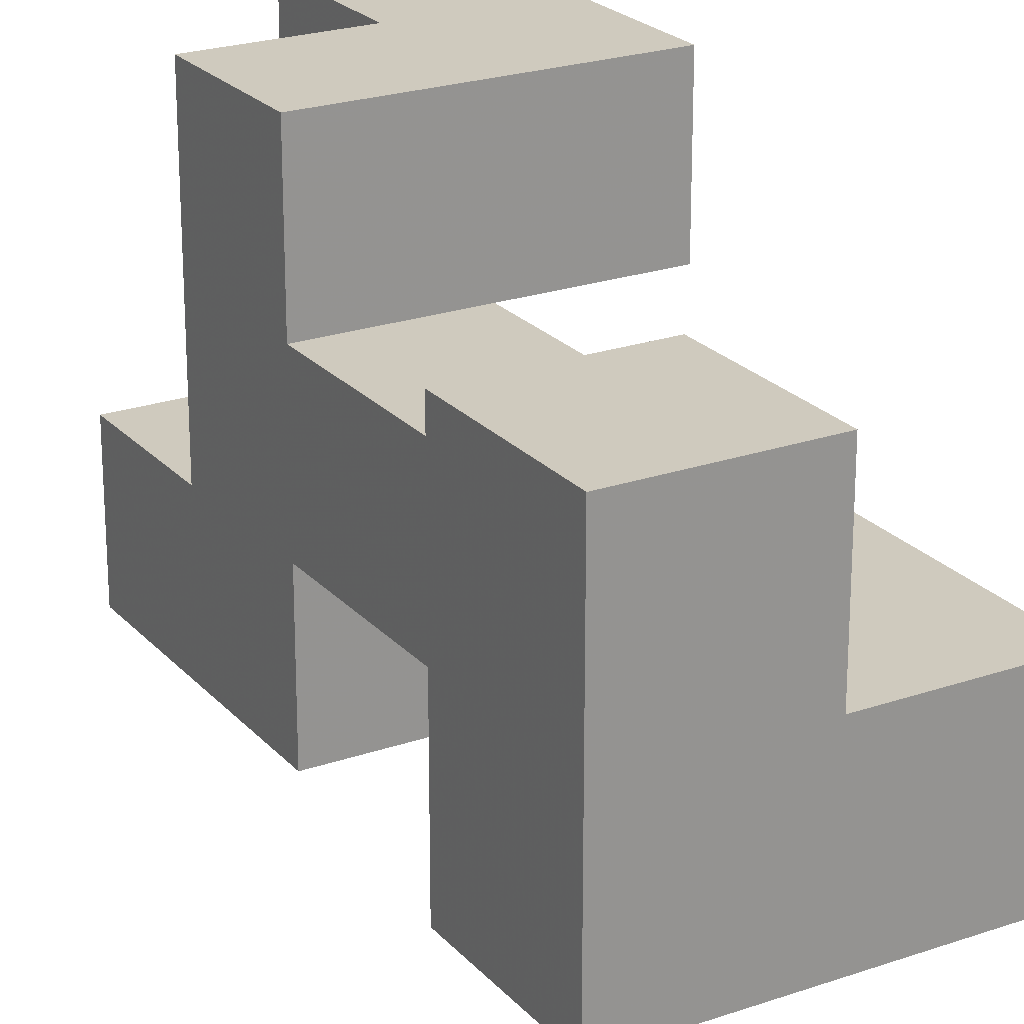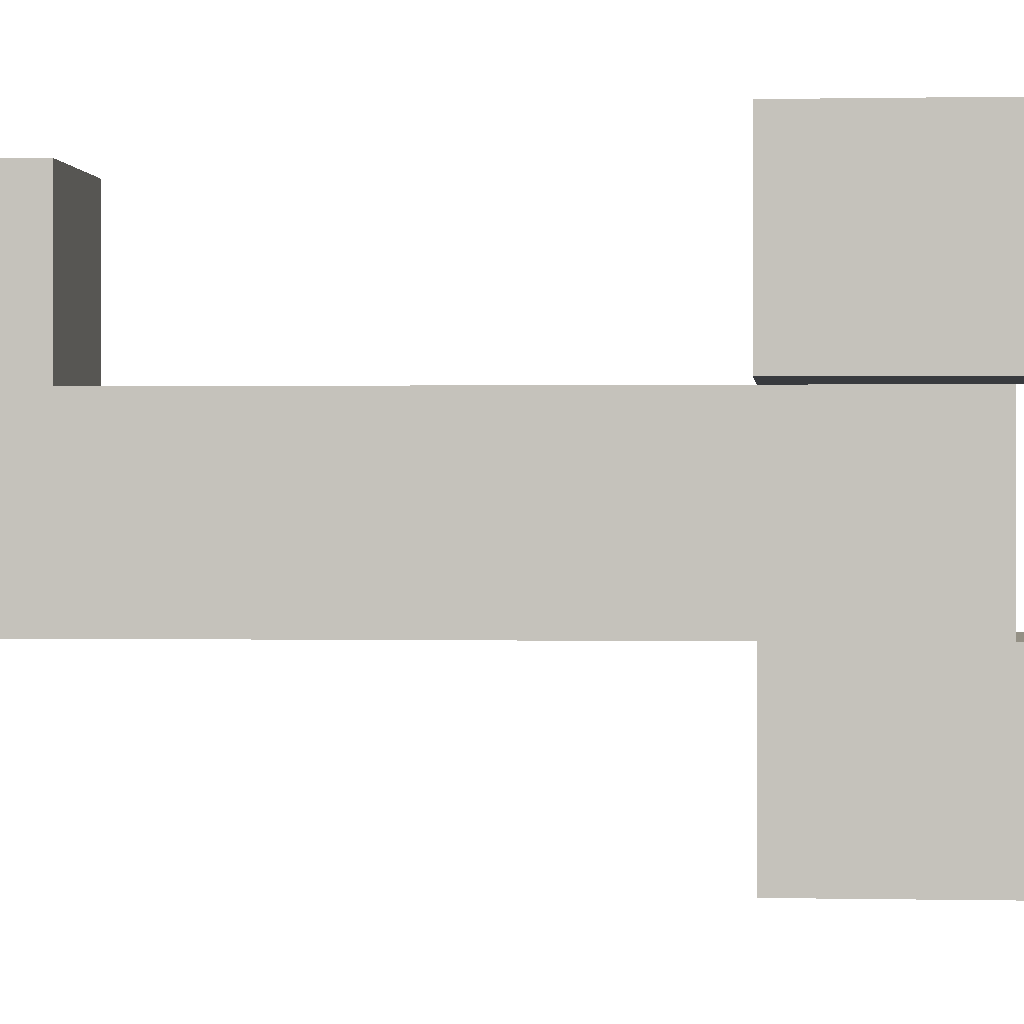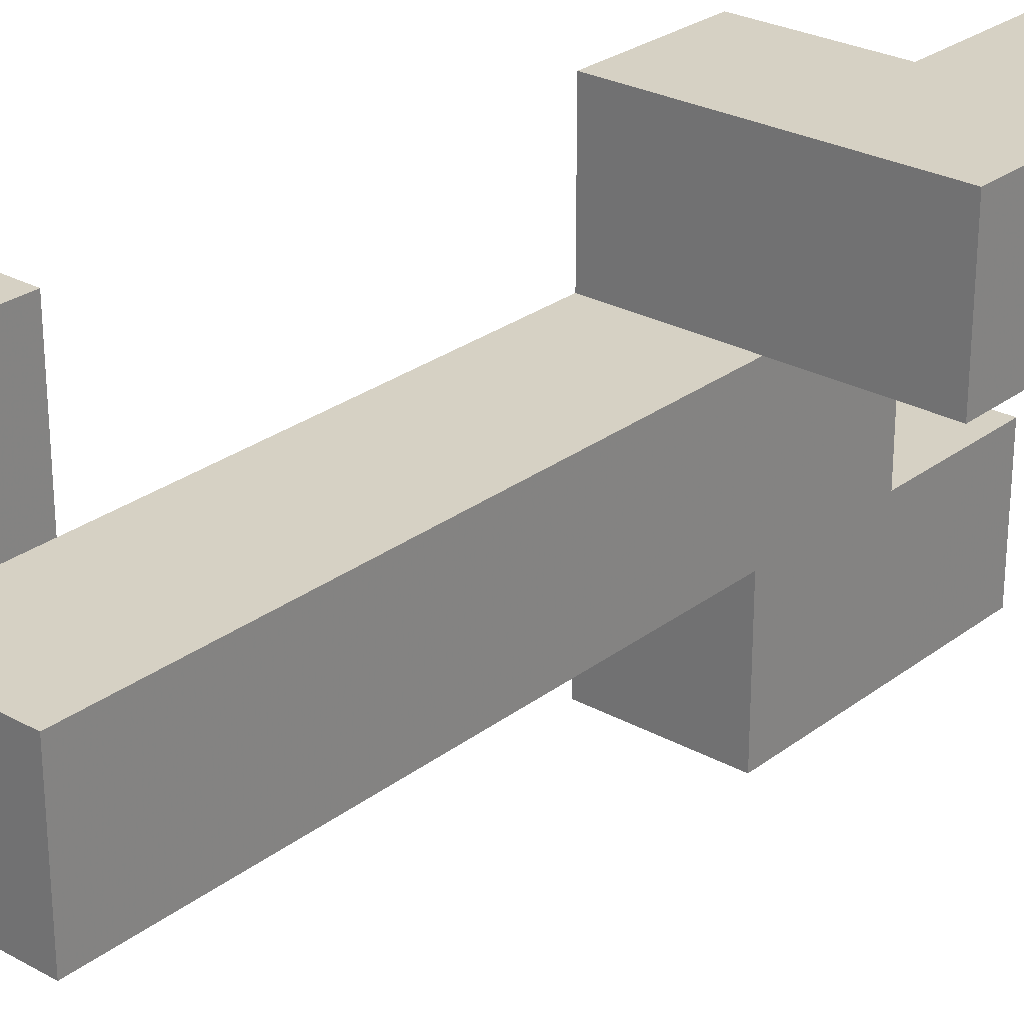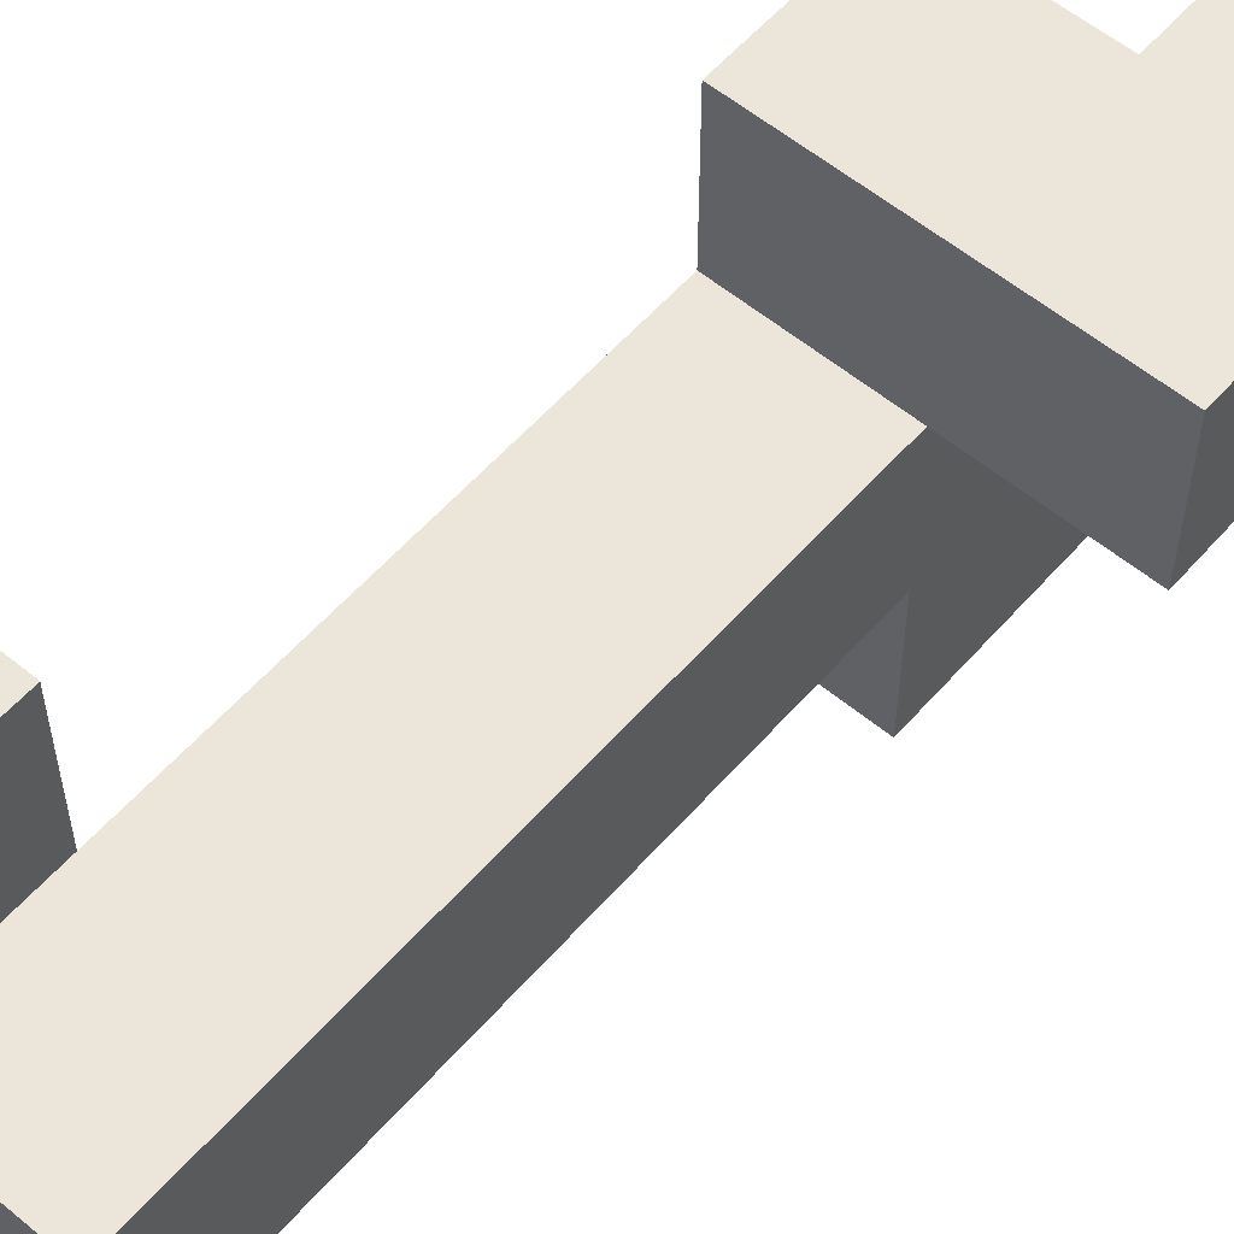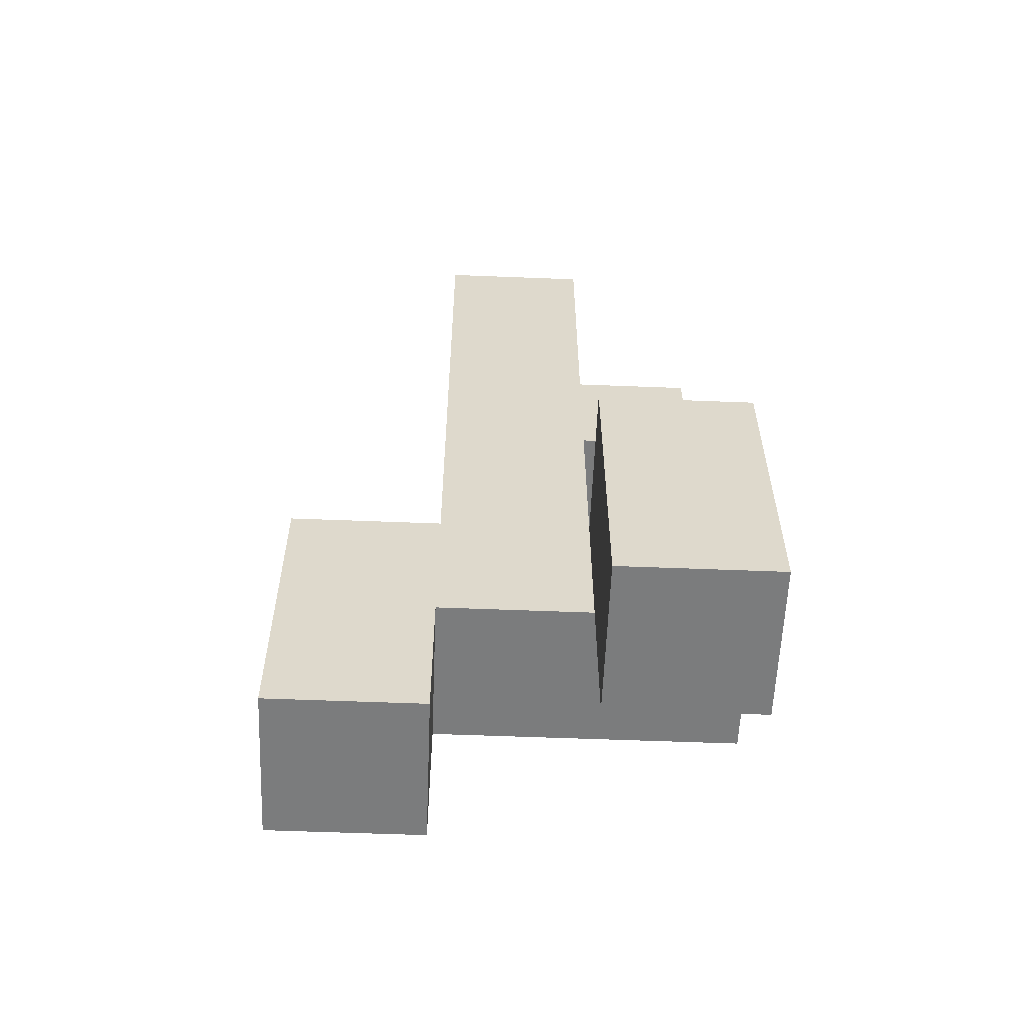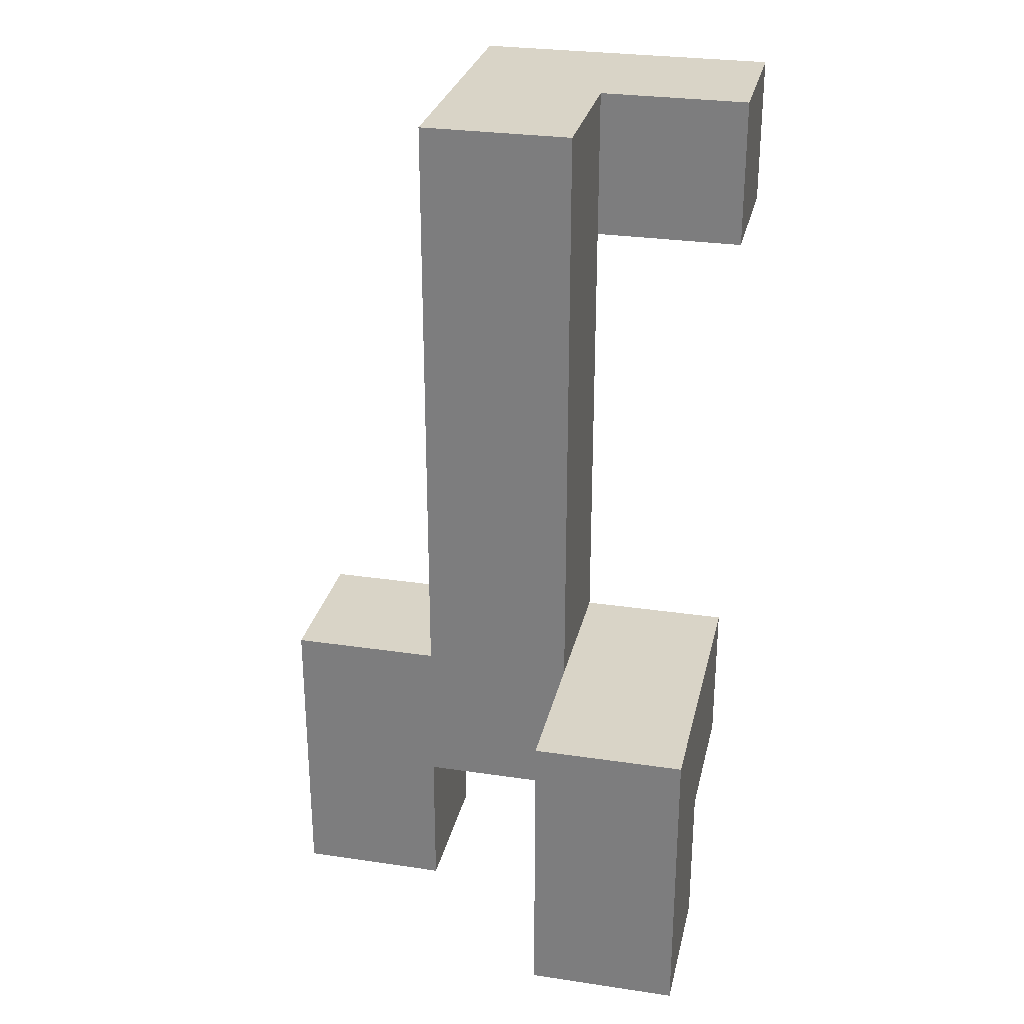
<metadata>
{"format":"obj","ext":"obj","renderer":"f3d","projection":"perspective","resolution":1024,"background":"white","views":[{"elev":23.2,"azim":149.6,"up":"+Z"},{"elev":0.4,"azim":-85.1,"up":"+Z"},{"elev":26.9,"azim":-139.4,"up":"+Z"},{"elev":57.2,"azim":-139.3,"up":"+Z"},{"elev":-58.6,"azim":-92.3,"up":"+Y"},{"elev":28.5,"azim":-77.4,"up":"+Y"}]}
</metadata>
<code>
v -0.375 -0.3125 -0.125
v -0.375 -0.3125 -0.1875
v -0.375 -0.25 -0.1875
v -0.375 -0.25 -0.125
v -0.4375 -0.3125 -0.125
v -0.4375 -0.25 -0.125
v -0.4375 -0.25 -0.1875
v -0.4375 -0.3125 -0.1875
v -0.3125 -0.3125 -0.25
v -0.3125 -0.3125 -0.3125
v -0.3125 -0.25 -0.3125
v -0.3125 -0.25 -0.25
v -0.375 -0.3125 -0.25
v -0.375 -0.25 -0.25
v -0.375 -0.25 -0.3125
v -0.375 -0.3125 -0.3125
v -0.4375 -0.1875 -0.125
v -0.4375 -0.1875 -0.1875
v -0.375 -0.1875 -0.1875
v -0.375 -0.1875 -0.125
v -0.3125 -0.25 -0.125
v -0.3125 -0.25 -0.1875
v -0.3125 -0.1875 -0.1875
v -0.3125 -0.1875 -0.125
v -0.3125 -0.1875 -0.25
v -0.375 -0.1875 -0.25
v -0.3125 -0.1875 -0.3125
v -0.375 -0.1875 -0.3125
v -0.3125 -0.125 -0.25
v -0.3125 -0.125 -0.1875
v -0.375 -0.125 -0.1875
v -0.375 -0.125 -0.25
v -0.3125 -0.0625 -0.25
v -0.3125 -0.0625 -0.1875
v -0.375 -0.0625 -0.1875
v -0.375 -0.0625 -0.25
v -0.3125 0 -0.25
v -0.3125 0 -0.1875
v -0.375 0 -0.1875
v -0.375 0 -0.25
v -0.25 0 -0.125
v -0.25 0 -0.1875
v -0.25 0.0625 -0.1875
v -0.25 0.0625 -0.125
v -0.3125 0 -0.125
v -0.3125 0.0625 -0.125
v -0.3125 0.0625 -0.1875
v -0.375 0.0625 -0.1875
v -0.375 0.0625 -0.25
v -0.3125 0.0625 -0.25
v -0.25 0 -0.25
v -0.25 0.0625 -0.25
f 1 2 3 4
f 5 6 7 8
f 8 7 3 2
f 5 1 4 6
f 5 8 2 1
f 9 10 11 12
f 13 14 15 16
f 16 15 11 10
f 13 9 12 14
f 13 16 10 9
f 6 17 18 7
f 7 18 19 3
f 6 4 20 17
f 17 20 19 18
f 21 22 23 24
f 4 21 24 20
f 20 24 23 19
f 4 3 22 21
f 22 12 25 23
f 3 19 26 14
f 3 14 12 22
f 12 11 27 25
f 14 26 28 15
f 15 28 27 11
f 26 25 27 28
f 23 25 29 30
f 19 31 32 26
f 26 32 29 25
f 19 23 30 31
f 30 29 33 34
f 31 35 36 32
f 32 36 33 29
f 31 30 34 35
f 34 33 37 38
f 35 39 40 36
f 36 40 37 33
f 35 34 38 39
f 41 42 43 44
f 45 46 47 38
f 45 41 44 46
f 46 44 43 47
f 45 38 42 41
f 39 48 49 40
f 40 49 50 37
f 39 38 47 48
f 48 47 50 49
f 42 51 52 43
f 37 50 52 51
f 47 43 52 50
f 38 37 51 42

</code>
